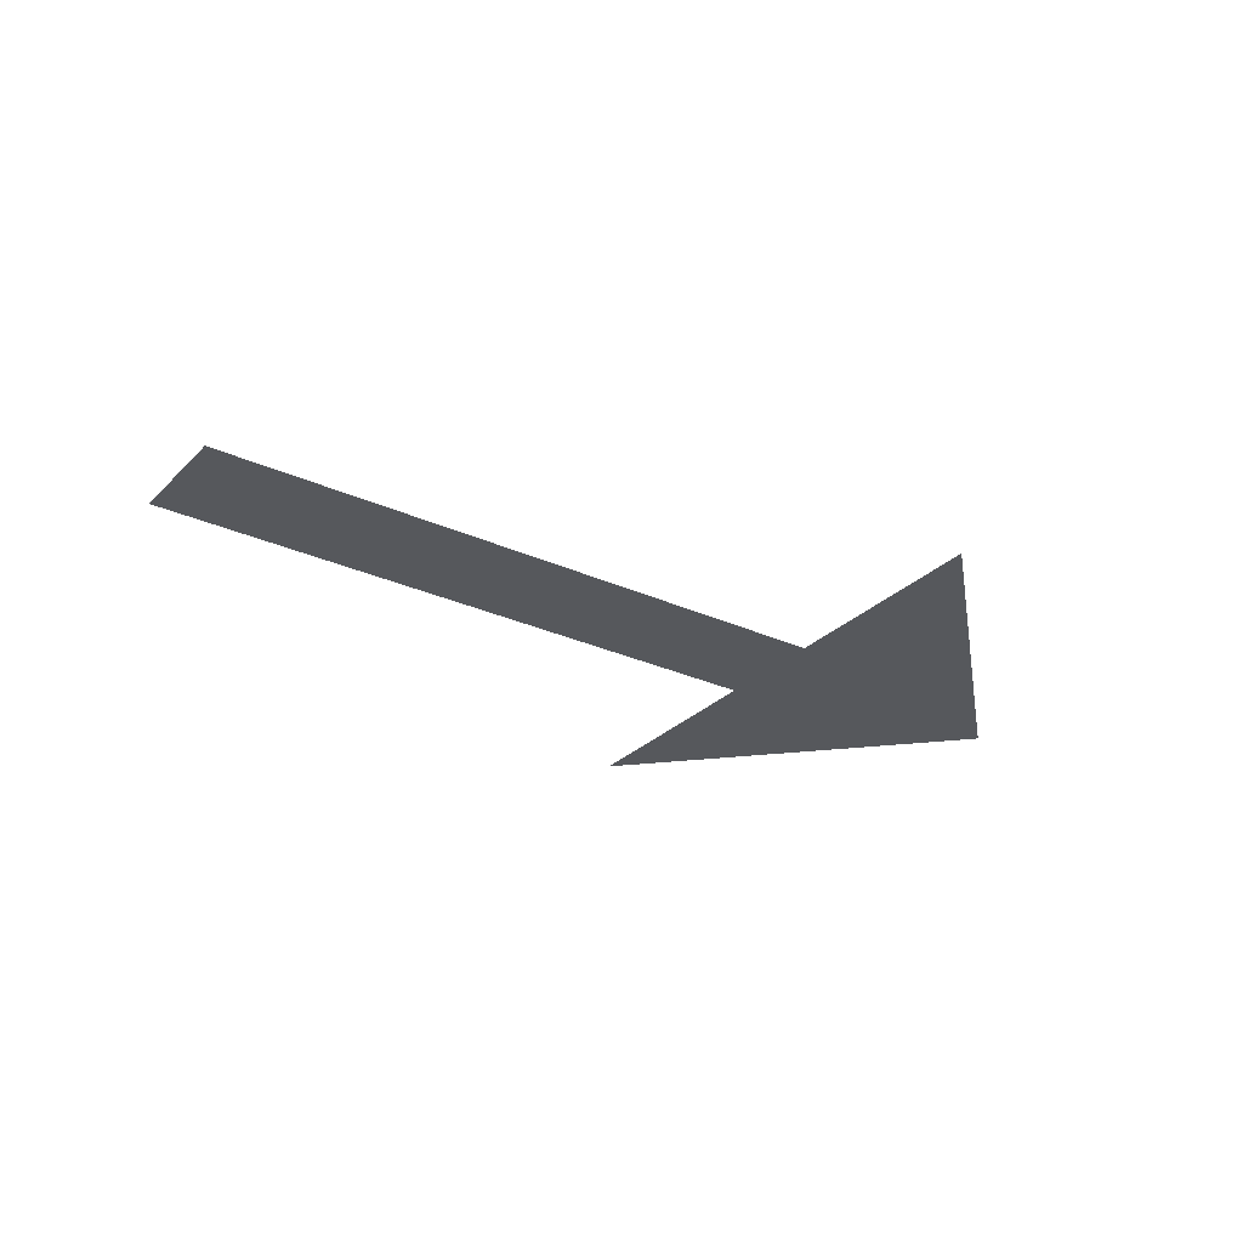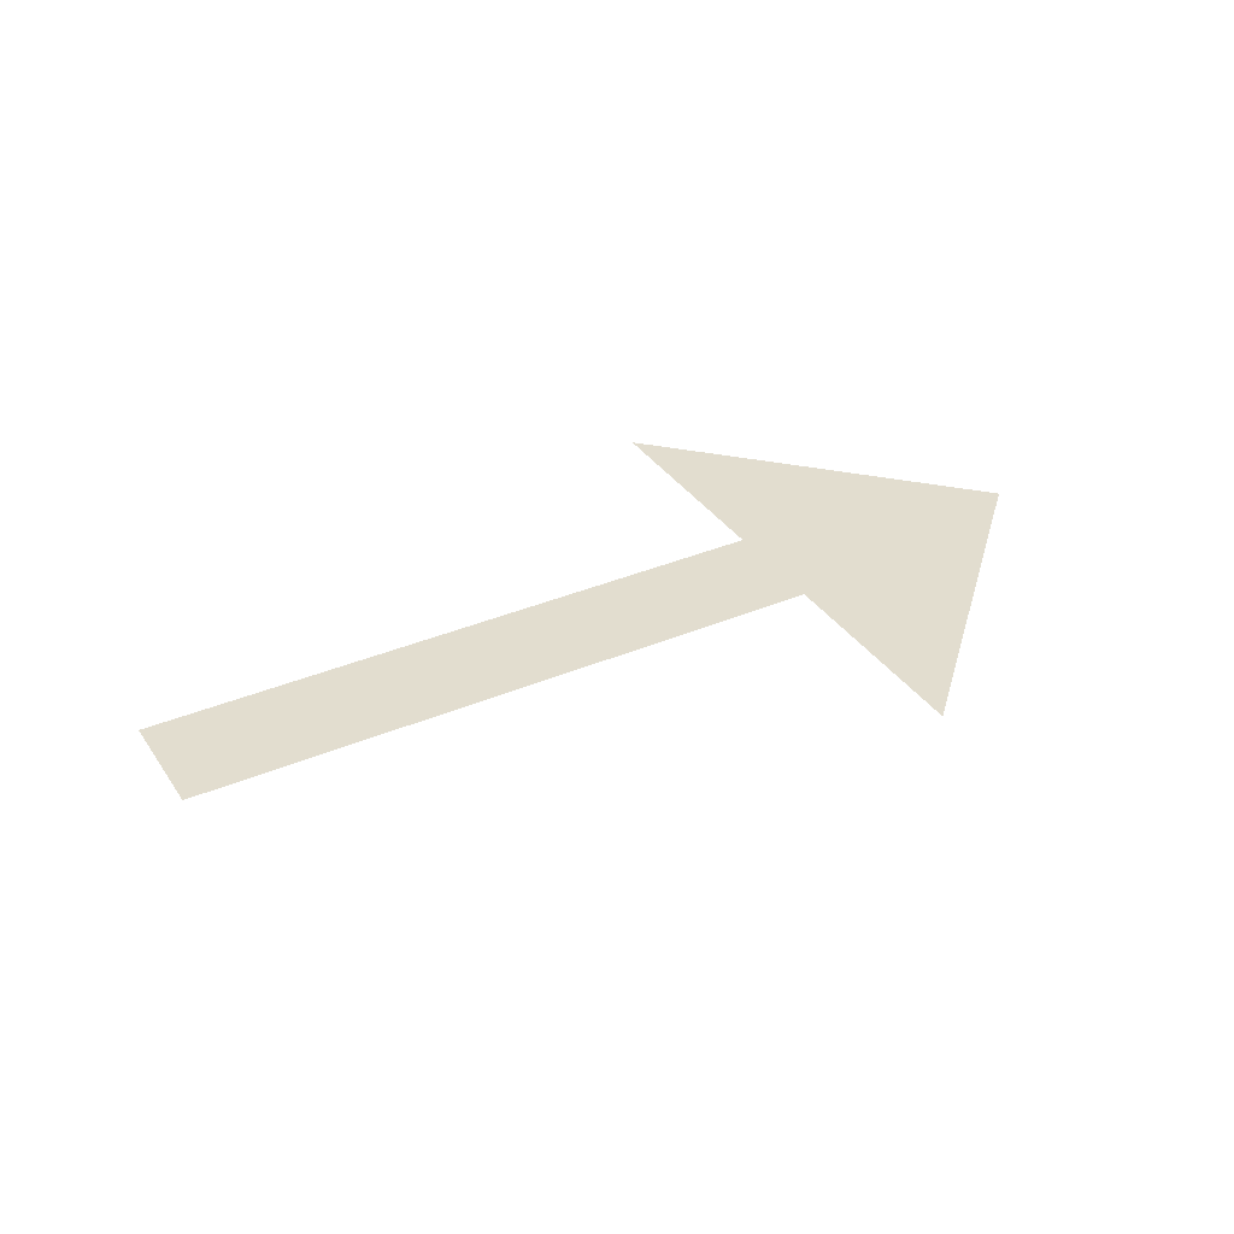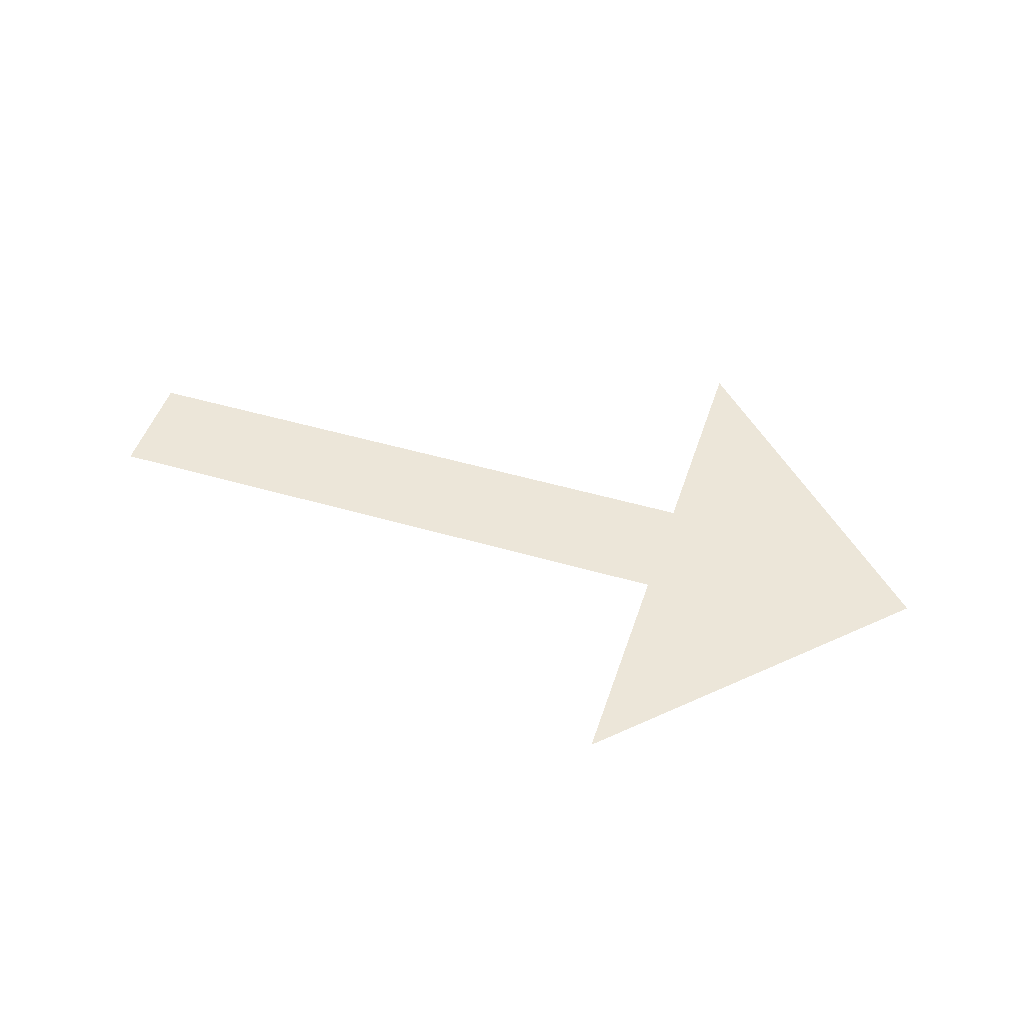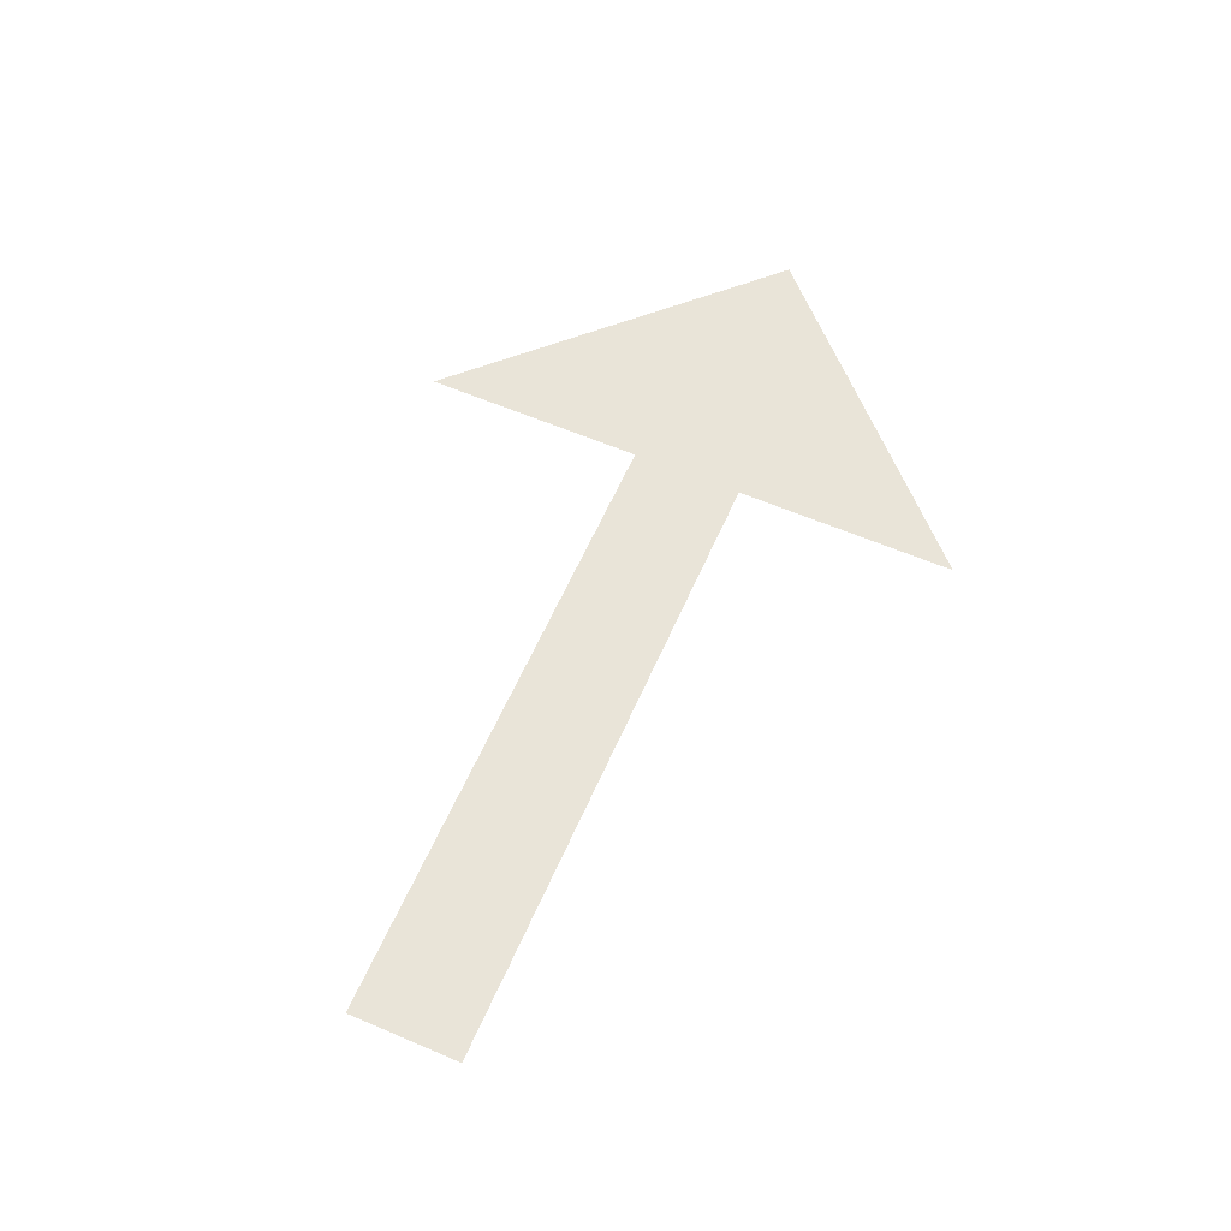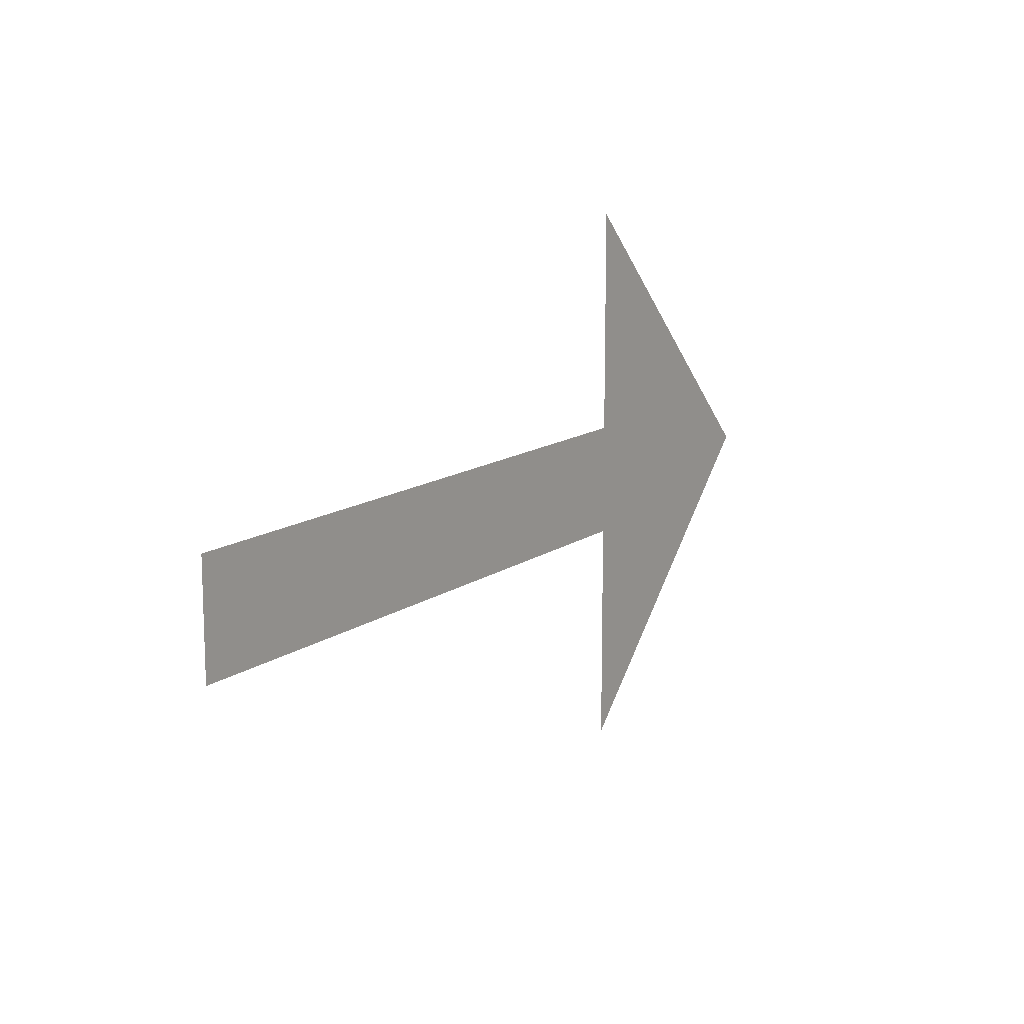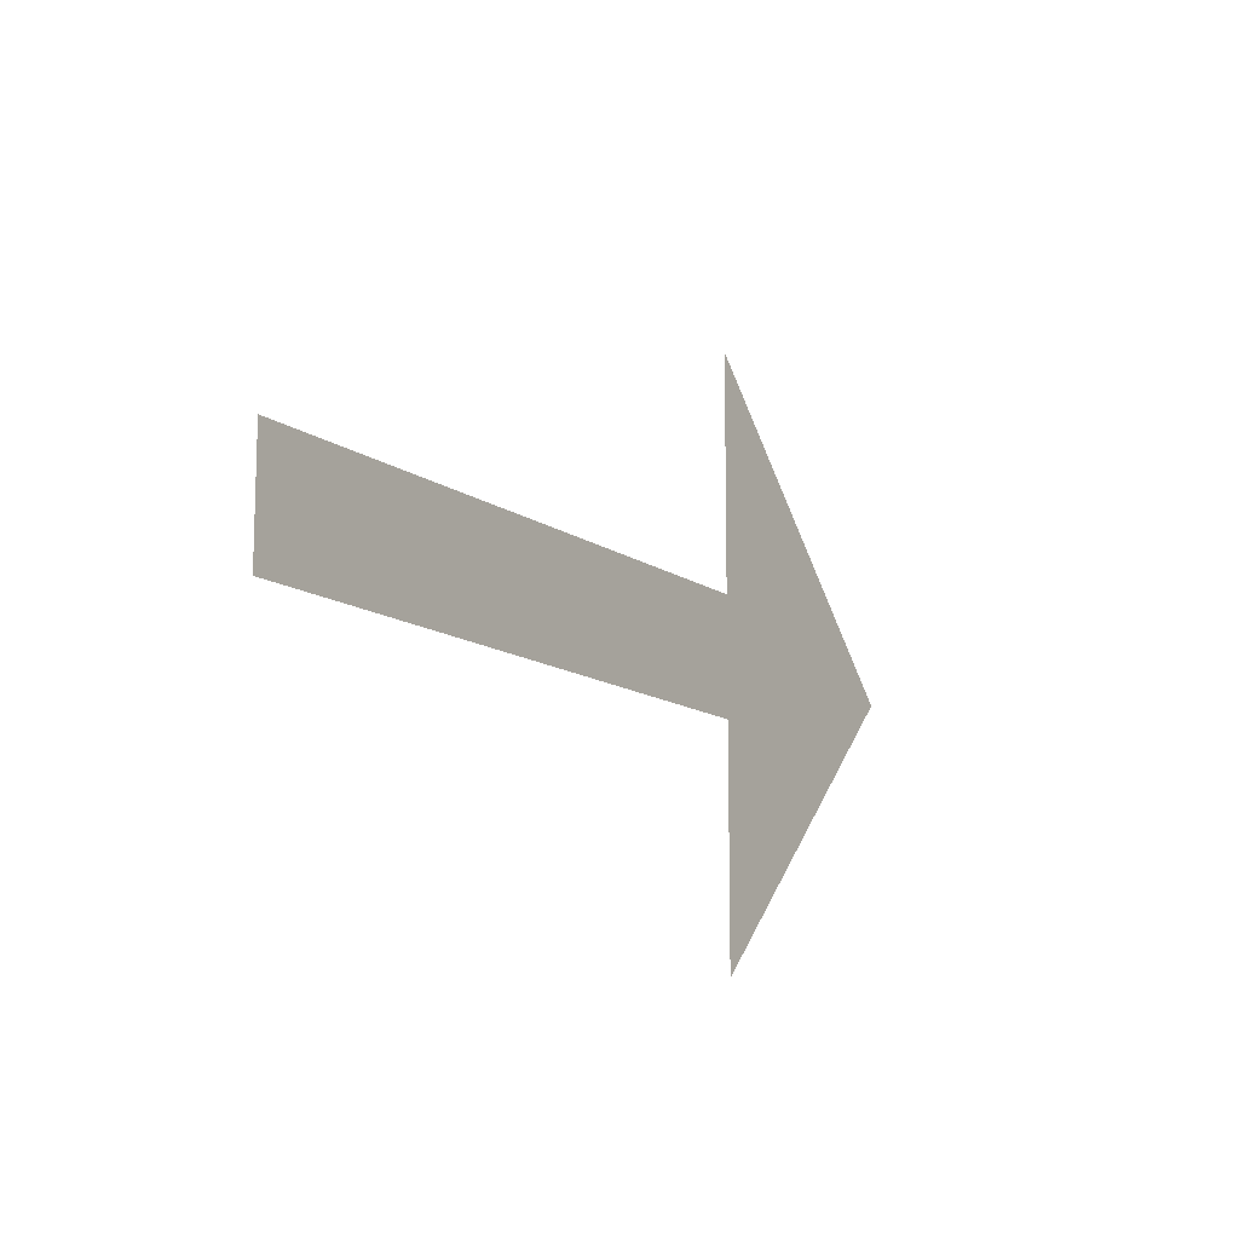
<metadata>
{"format":"obj","ext":"obj","renderer":"f3d","projection":"perspective","resolution":1024,"background":"white","views":[{"elev":-28.3,"azim":-34.7,"up":"+Y"},{"elev":34.8,"azim":-29.5,"up":"+Y"},{"elev":48.6,"azim":18.0,"up":"+Y"},{"elev":60.5,"azim":-66.4,"up":"+Y"},{"elev":13.3,"azim":-56.8,"up":"+Z"},{"elev":-12.5,"azim":-57.8,"up":"+Z"}]}
</metadata>
<code>
o #ID1157
v -0.4409 0.0113 0.03693
v -0.4317 0.0113 0.03855
v -0.4409 0.0113 0.03855
v -0.4277 0.0113 0.03774
v -0.4317 0.0113 0.03693
v -0.4317 0.0113 0.03368
v -0.4317 0.0113 0.04179
v -0.4317 0.0113 0.03855
v -0.4317 0.0113 0.04179
v -0.4277 0.0113 0.03774
v -0.4317 0.0113 0.03368
v -0.4317 0.0113 0.03693
v -0.4409 0.0113 0.03693
v -0.4409 0.0113 0.03855
f 1 2 3
f 2 1 4
f 4 1 5
f 4 5 6
f 4 7 2
f 8 9 10
f 11 12 10
f 12 13 10
f 10 13 8
f 14 8 13

</code>
